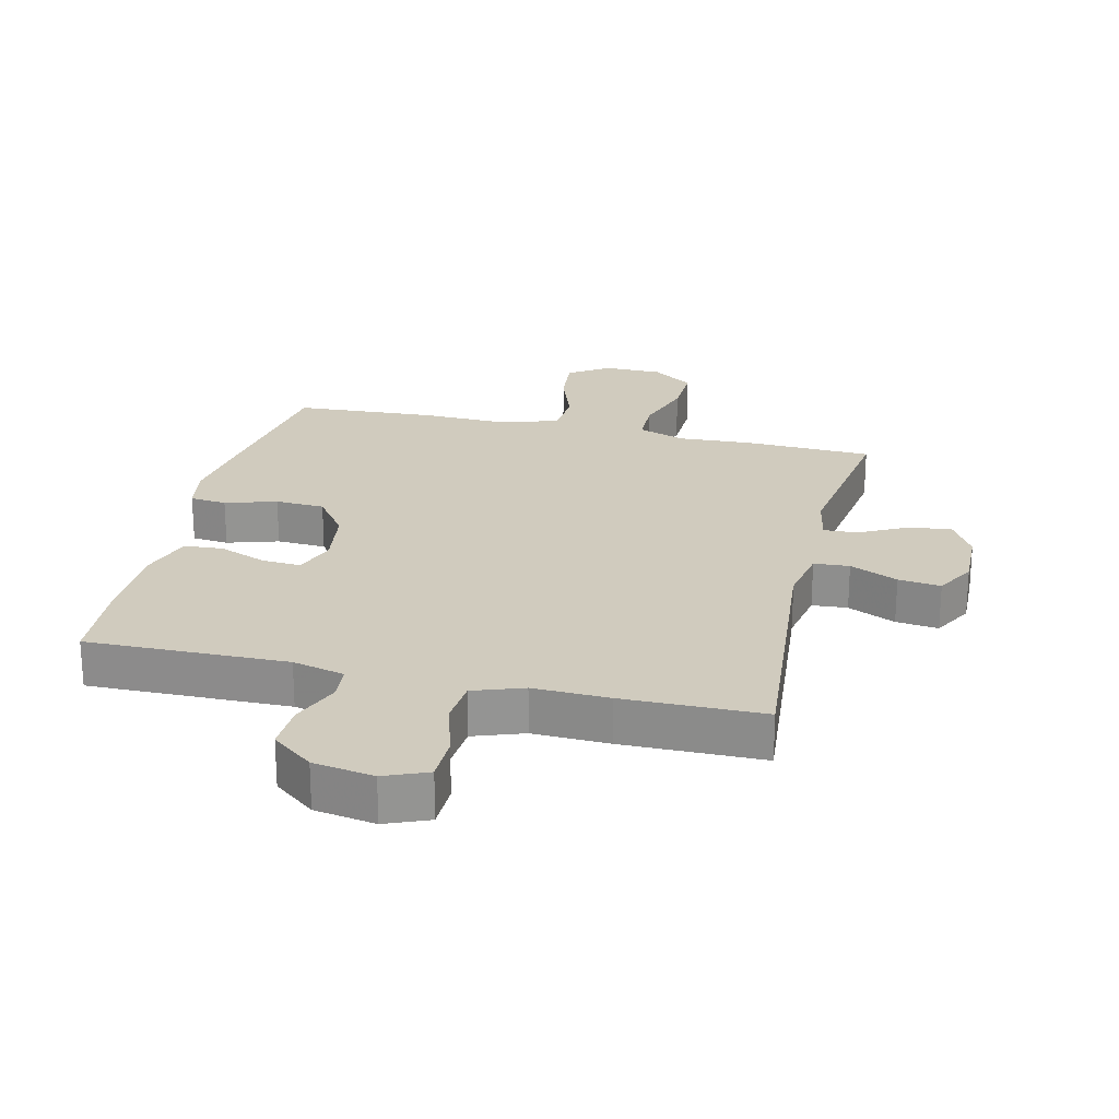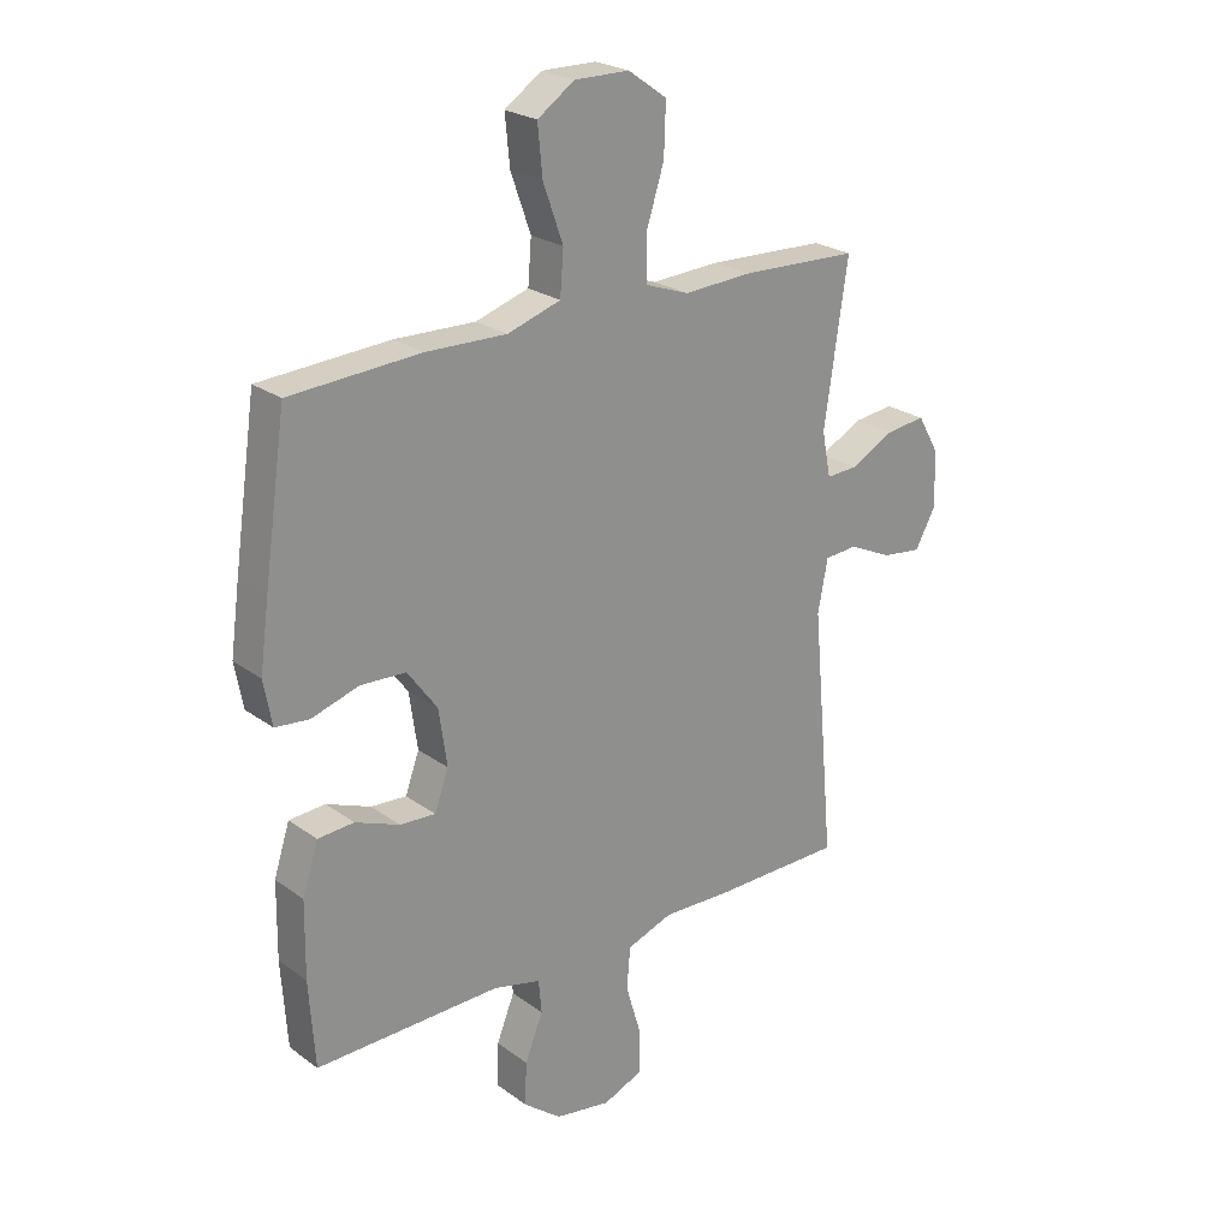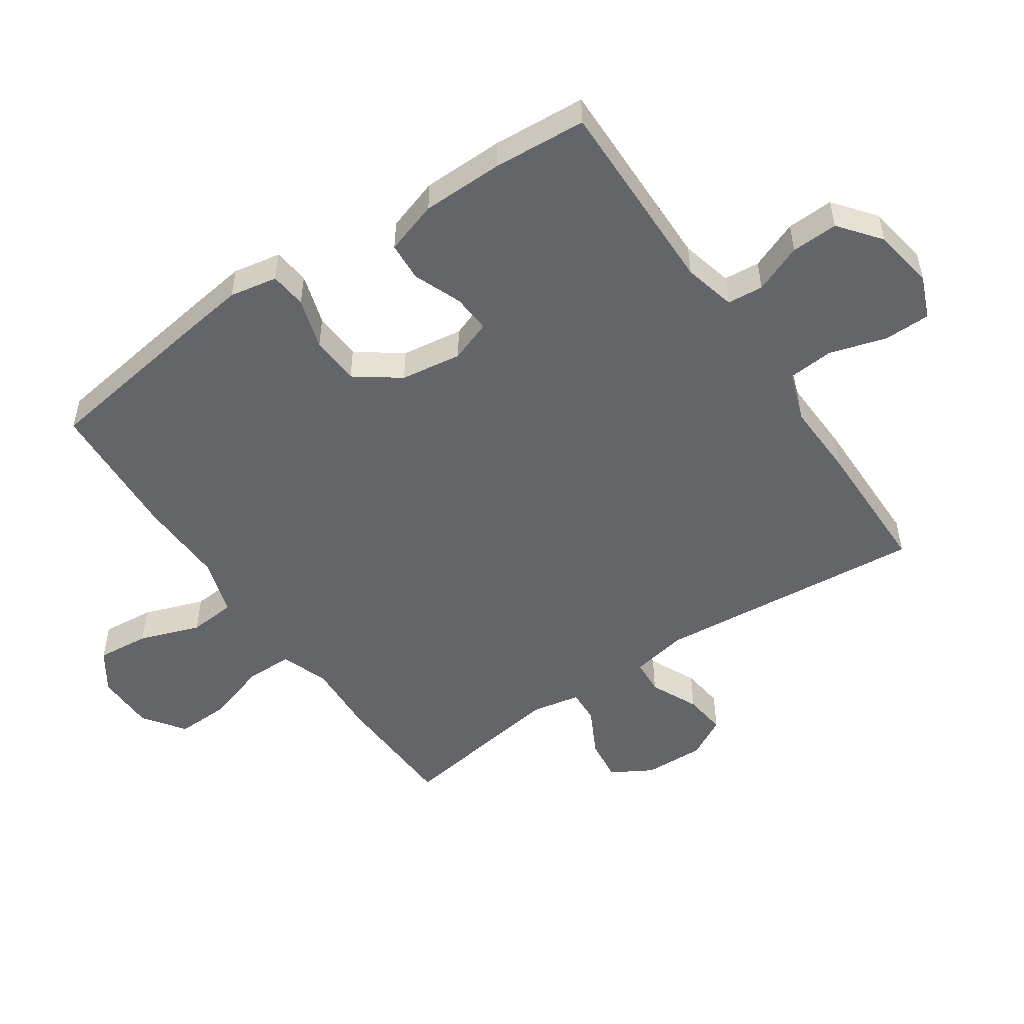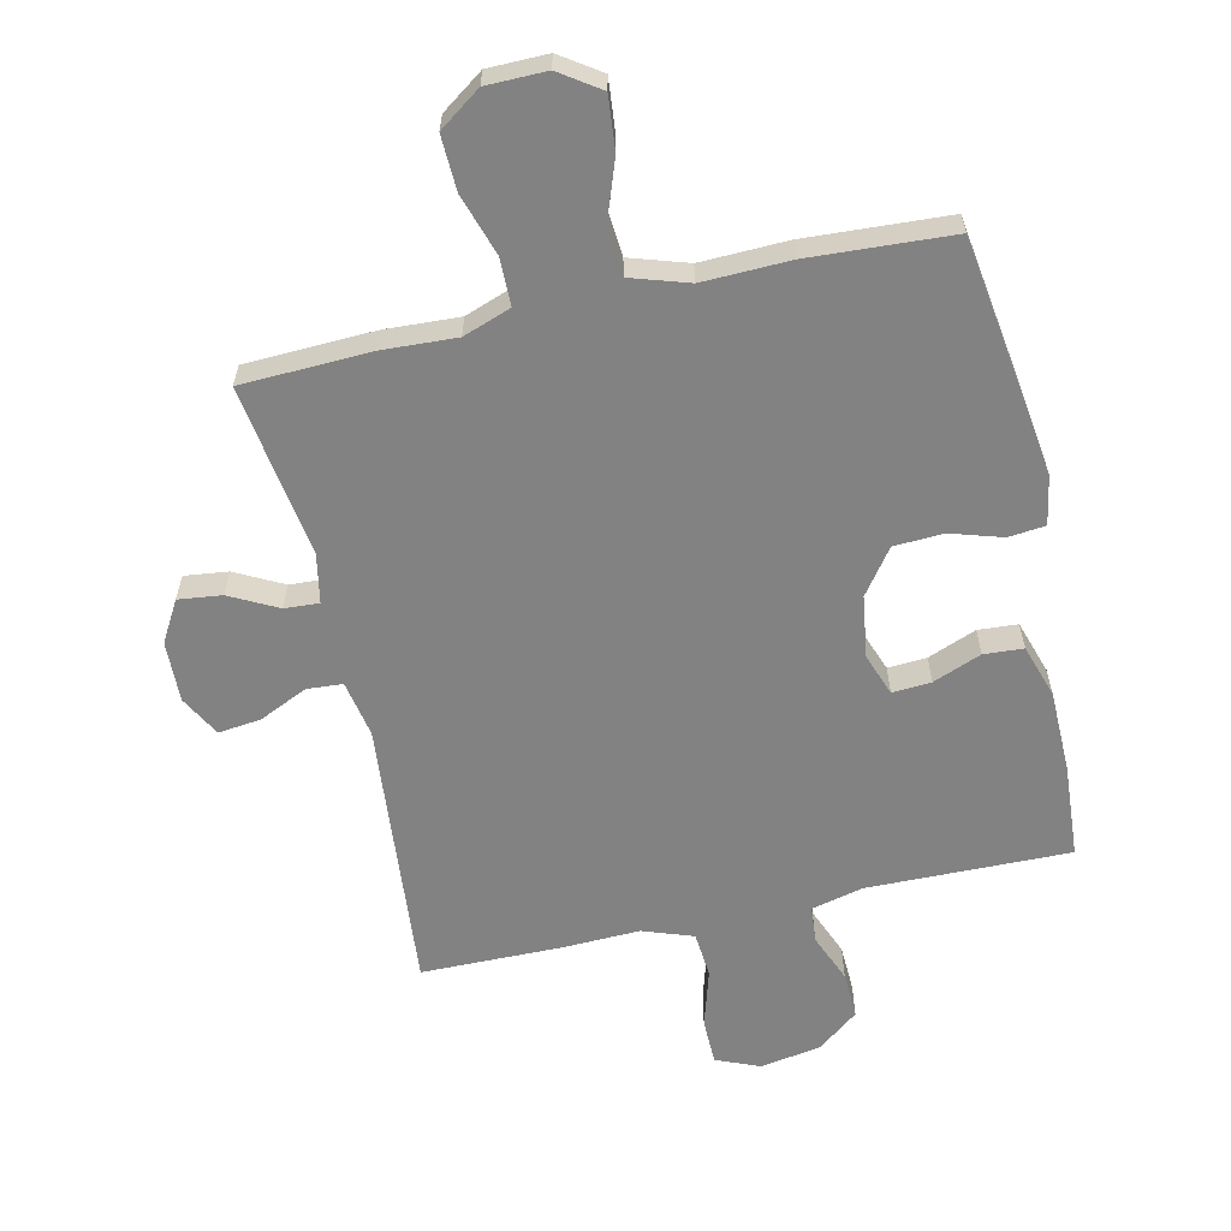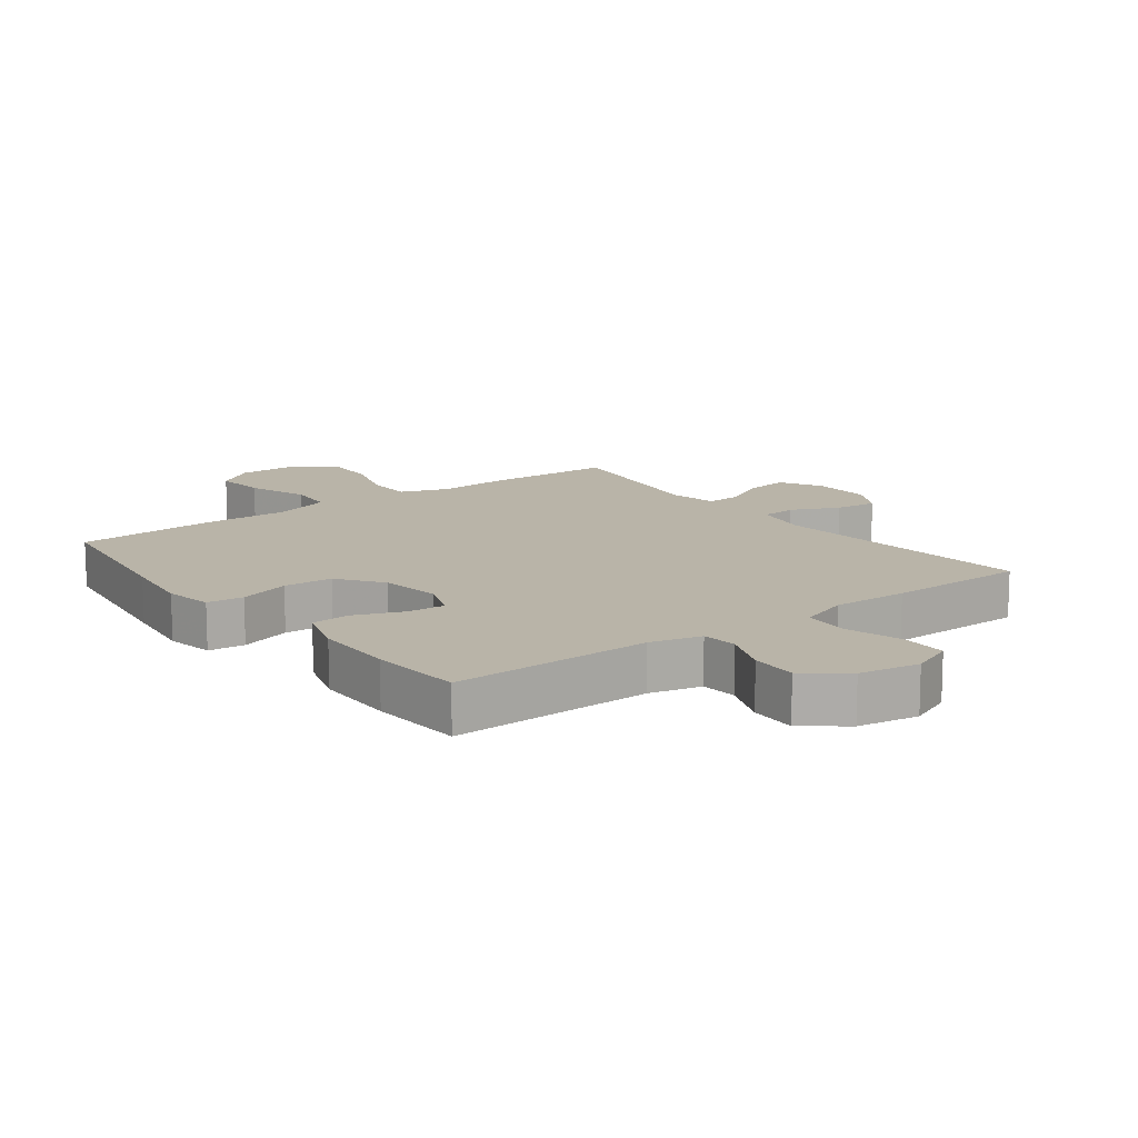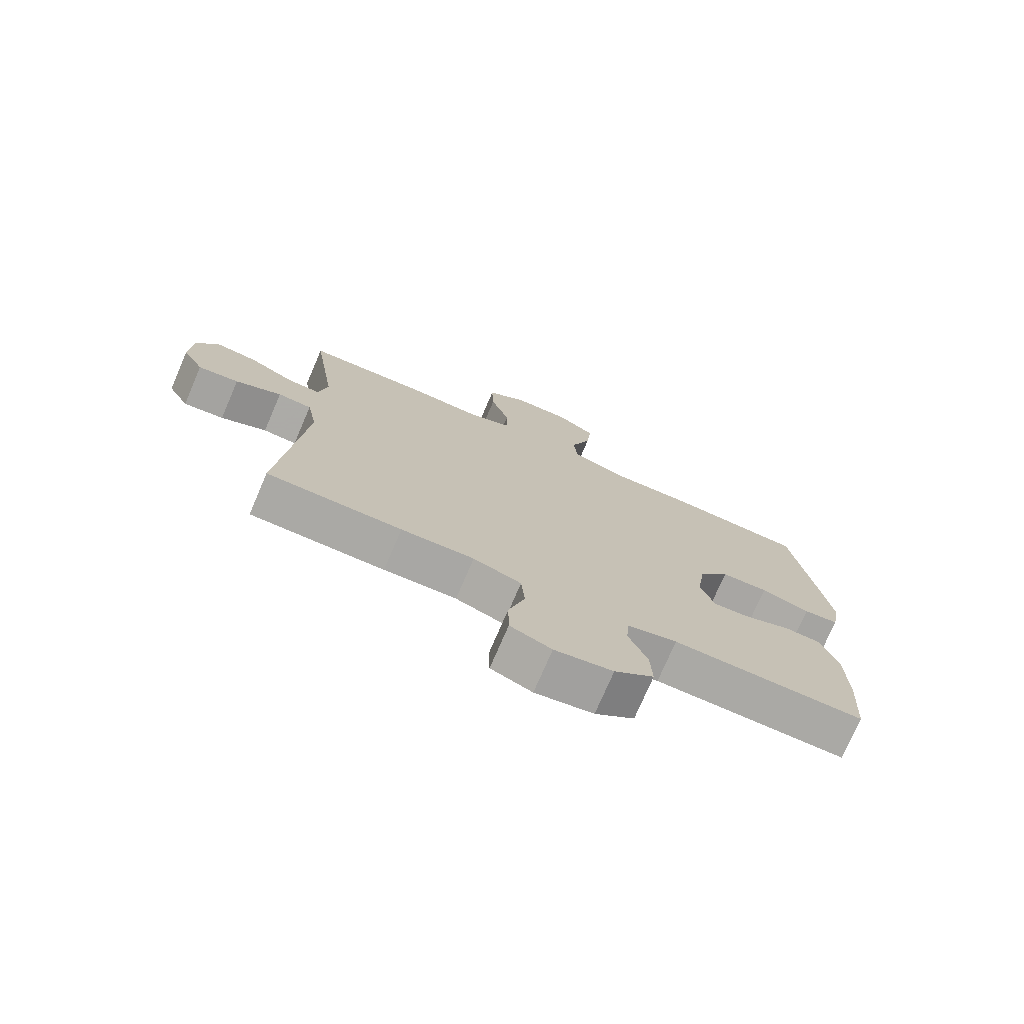
<metadata>
{"format":"obj","ext":"obj","renderer":"f3d","projection":"perspective","resolution":1024,"background":"white","views":[{"elev":23.4,"azim":-166.7,"up":"+Y"},{"elev":24.0,"azim":140.0,"up":"+Z"},{"elev":-51.4,"azim":124.3,"up":"+Y"},{"elev":-60.7,"azim":12.7,"up":"+Y"},{"elev":13.3,"azim":142.9,"up":"+Y"},{"elev":-75.2,"azim":-23.3,"up":"+Z"}]}
</metadata>
<code>
v -0.5 0.07 0.5
v -0.298 0.07 0.508
v -0.181 0.07 0.502
v -0.106 0.07 0.529
v -0.105 0.07 0.603
v -0.136 0.07 0.7
v -0.139 0.07 0.786
v -0.073 0.07 0.833
v 0.021 0.07 0.834
v 0.084 0.07 0.791
v 0.076 0.07 0.708
v 0.042 0.07 0.612
v 0.048 0.07 0.538
v 0.139 0.07 0.509
v 0.277 0.07 0.513
v 0.5 0.07 0.5
v 0.538 0.07 0.241
v 0.554 0.07 0.125
v 0.54 0.07 0.049
v 0.482 0.07 0.043
v 0.401 0.07 0.068
v 0.323 0.07 0.064
v 0.272 0.07 -0.006
v 0.258 0.07 -0.103
v 0.282 0.07 -0.169
v 0.343 0.07 -0.165
v 0.419 0.07 -0.135
v 0.481 0.07 -0.139
v 0.508 0.07 -0.223
v 0.51 0.07 -0.352
v 0.5 0.07 -0.5
v 0.183 0.07 -0.495
v 0.101 0.07 -0.515
v 0.096 0.07 -0.572
v 0.127 0.07 -0.649
v 0.13 0.07 -0.723
v 0.065 0.07 -0.774
v -0.031 0.07 -0.79
v -0.099 0.07 -0.762
v -0.1 0.07 -0.689
v -0.073 0.07 -0.598
v -0.079 0.07 -0.526
v -0.158 0.07 -0.498
v -0.278 0.07 -0.502
v -0.5 0.07 -0.5
v -0.461 0.07 -0.072
v -0.478 0.07 0.017
v -0.534 0.07 0.021
v -0.61 0.07 -0.014
v -0.677 0.07 -0.022
v -0.712 0.07 0.042
v -0.709 0.07 0.138
v -0.672 0.07 0.202
v -0.604 0.07 0.194
v -0.529 0.07 0.155
v -0.475 0.07 0.152
v -0.46 0.07 0.229
v -0.5 0 0.5
v -0.298 0 0.508
v -0.181 0 0.502
v -0.106 0 0.529
v -0.105 0 0.603
v -0.136 0 0.7
v -0.139 0 0.786
v -0.073 0 0.833
v 0.021 0 0.834
v 0.084 0 0.791
v 0.076 0 0.708
v 0.042 0 0.612
v 0.048 0 0.538
v 0.139 0 0.509
v 0.277 0 0.513
v 0.5 0 0.5
v 0.538 0 0.241
v 0.554 0 0.125
v 0.54 0 0.049
v 0.482 0 0.043
v 0.401 0 0.068
v 0.323 0 0.064
v 0.272 0 -0.006
v 0.258 0 -0.103
v 0.282 0 -0.169
v 0.343 0 -0.165
v 0.419 0 -0.135
v 0.481 0 -0.139
v 0.508 0 -0.223
v 0.51 0 -0.352
v 0.5 0 -0.5
v 0.183 0 -0.495
v 0.101 0 -0.515
v 0.096 0 -0.572
v 0.127 0 -0.649
v 0.13 0 -0.723
v 0.065 0 -0.774
v -0.031 0 -0.79
v -0.099 0 -0.762
v -0.1 0 -0.689
v -0.073 0 -0.598
v -0.079 0 -0.526
v -0.158 0 -0.498
v -0.278 0 -0.502
v -0.5 0 -0.5
v -0.461 0 -0.072
v -0.478 0 0.017
v -0.534 0 0.021
v -0.61 0 -0.014
v -0.677 0 -0.022
v -0.712 0 0.042
v -0.709 0 0.138
v -0.672 0 0.202
v -0.604 0 0.194
v -0.529 0 0.155
v -0.475 0 0.152
v -0.46 0 0.229
f 53 54 55
f 52 53 55
f 51 52 55
f 50 51 55
f 49 50 55
f 48 49 55
f 47 48 55 56
f 46 47 56 57
f 43 44 45 46
f 42 43 46 57
f 39 40 41
f 38 39 41
f 37 38 41
f 36 37 41
f 35 36 41
f 34 35 41
f 33 34 41 42
f 1 2 3
f 57 1 3
f 42 57 3
f 33 42 3
f 32 33 3
f 30 31 32
f 29 30 32
f 28 29 32
f 27 28 32
f 26 27 32
f 19 20 21
f 18 19 21
f 17 18 21
f 16 17 21
f 15 16 21
f 14 15 21
f 13 14 21 22
f 10 11 12
f 9 10 12
f 8 9 12
f 7 8 12
f 6 7 12
f 5 6 12
f 4 5 12 13
f 13 22 23
f 4 13 23
f 3 4 23
f 25 26 32
f 24 25 32 3
f 3 23 24
f 112 111 110
f 112 110 109
f 112 109 108
f 112 108 107
f 112 107 106
f 112 106 105
f 113 112 105 104
f 114 113 104 103
f 103 102 101 100
f 114 103 100 99
f 98 97 96
f 98 96 95
f 98 95 94
f 98 94 93
f 98 93 92
f 98 92 91
f 99 98 91 90
f 60 59 58
f 60 58 114
f 60 114 99
f 60 99 90
f 60 90 89
f 89 88 87
f 89 87 86
f 89 86 85
f 89 85 84
f 89 84 83
f 78 77 76
f 78 76 75
f 78 75 74
f 78 74 73
f 78 73 72
f 78 72 71
f 79 78 71 70
f 69 68 67
f 69 67 66
f 69 66 65
f 69 65 64
f 69 64 63
f 69 63 62
f 70 69 62 61
f 80 79 70
f 80 70 61
f 80 61 60
f 89 83 82
f 60 89 82 81
f 81 80 60
f 1 58 59 2
f 2 59 60 3
f 3 60 61 4
f 4 61 62 5
f 5 62 63 6
f 6 63 64 7
f 7 64 65 8
f 8 65 66 9
f 9 66 67 10
f 10 67 68 11
f 11 68 69 12
f 12 69 70 13
f 13 70 71 14
f 14 71 72 15
f 15 72 73 16
f 16 73 74 17
f 17 74 75 18
f 18 75 76 19
f 19 76 77 20
f 20 77 78 21
f 21 78 79 22
f 22 79 80 23
f 23 80 81 24
f 24 81 82 25
f 25 82 83 26
f 26 83 84 27
f 27 84 85 28
f 28 85 86 29
f 29 86 87 30
f 30 87 88 31
f 31 88 89 32
f 32 89 90 33
f 33 90 91 34
f 34 91 92 35
f 35 92 93 36
f 36 93 94 37
f 37 94 95 38
f 38 95 96 39
f 39 96 97 40
f 40 97 98 41
f 41 98 99 42
f 42 99 100 43
f 43 100 101 44
f 44 101 102 45
f 45 102 103 46
f 46 103 104 47
f 47 104 105 48
f 48 105 106 49
f 49 106 107 50
f 50 107 108 51
f 51 108 109 52
f 52 109 110 53
f 53 110 111 54
f 54 111 112 55
f 55 112 113 56
f 56 113 114 57
f 57 114 58 1

</code>
